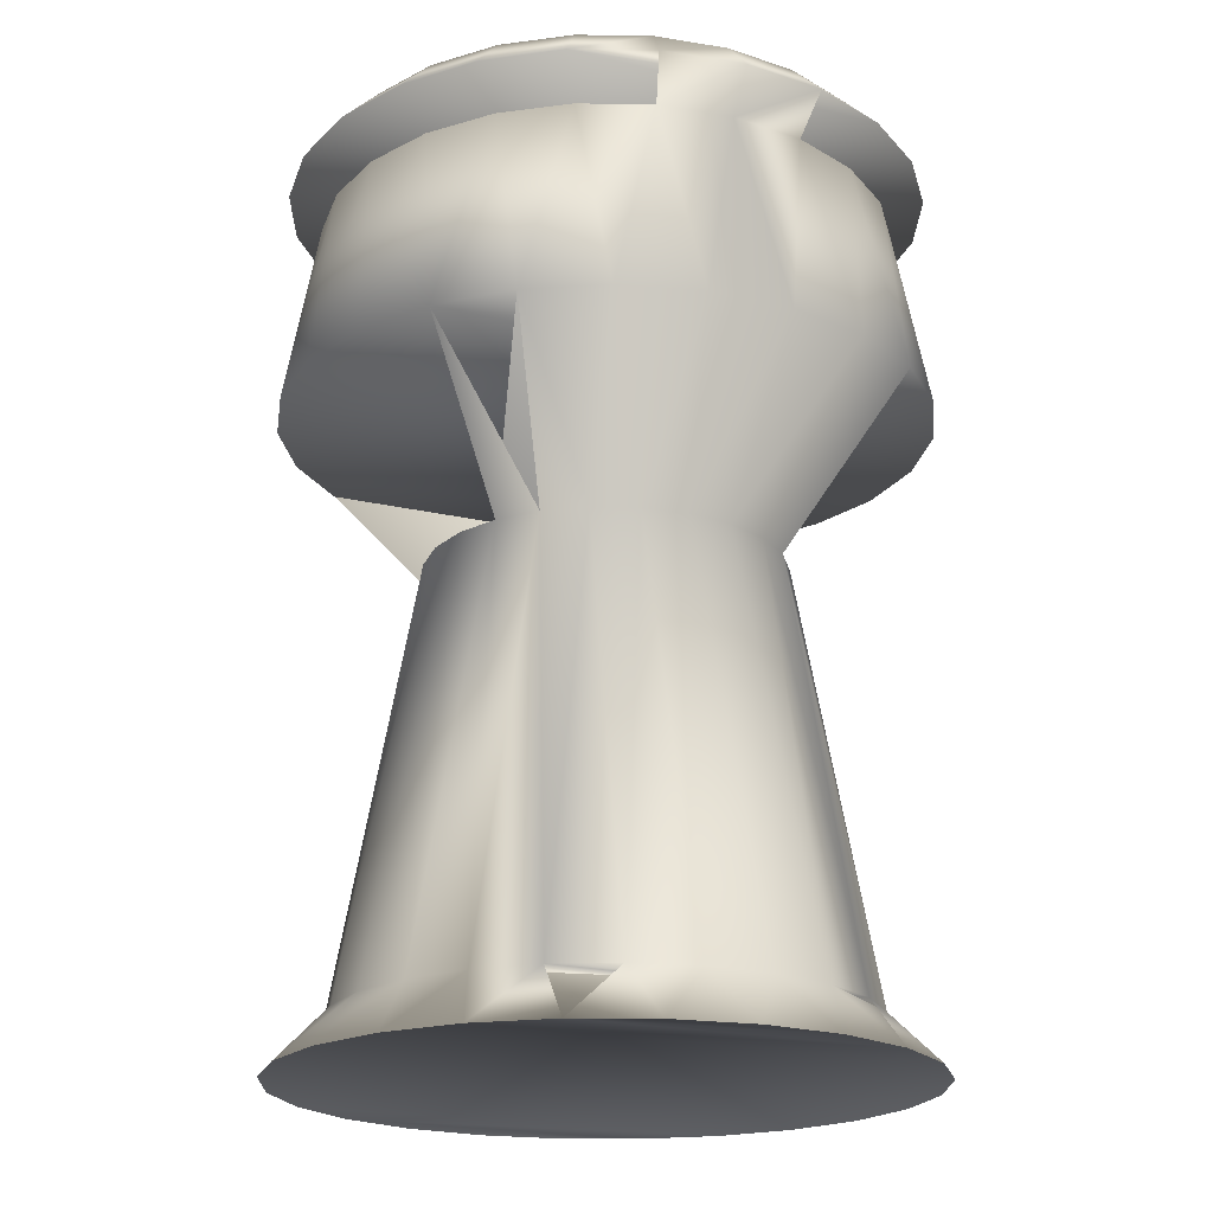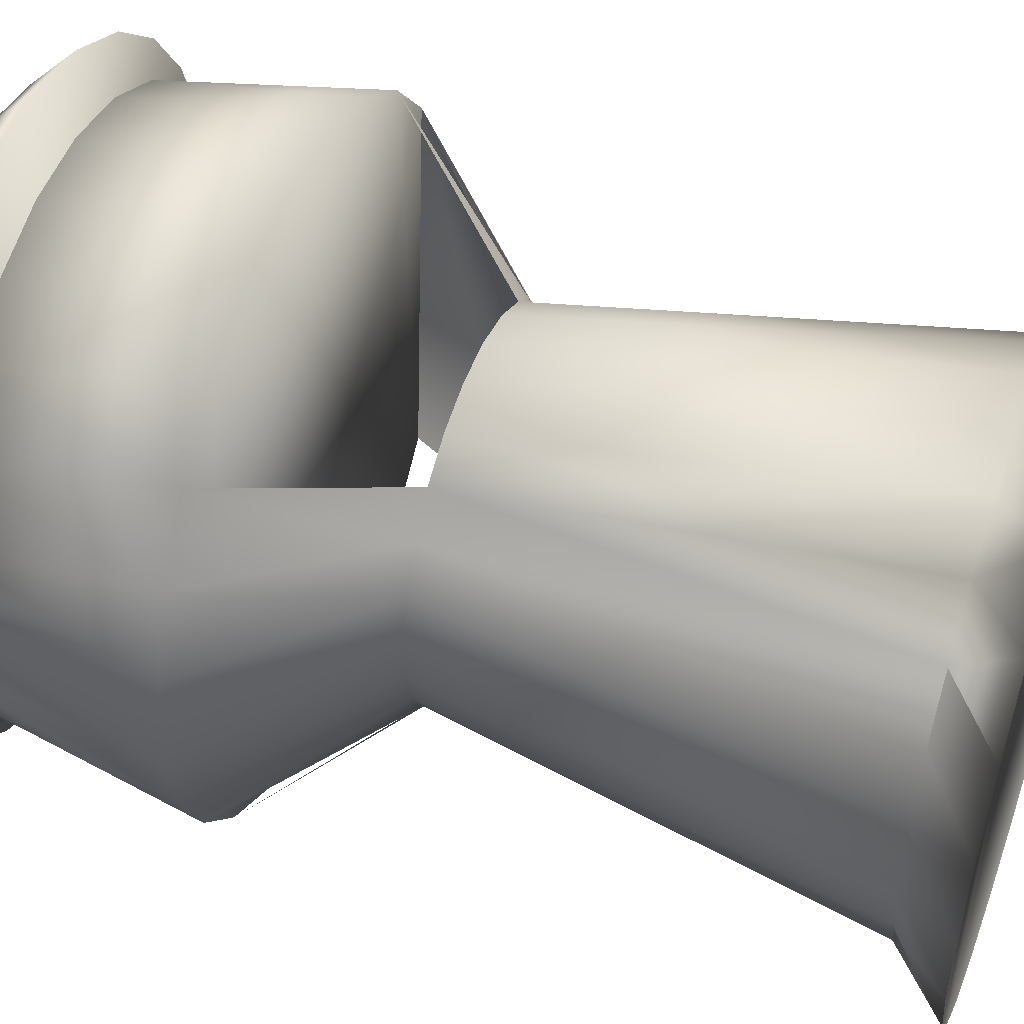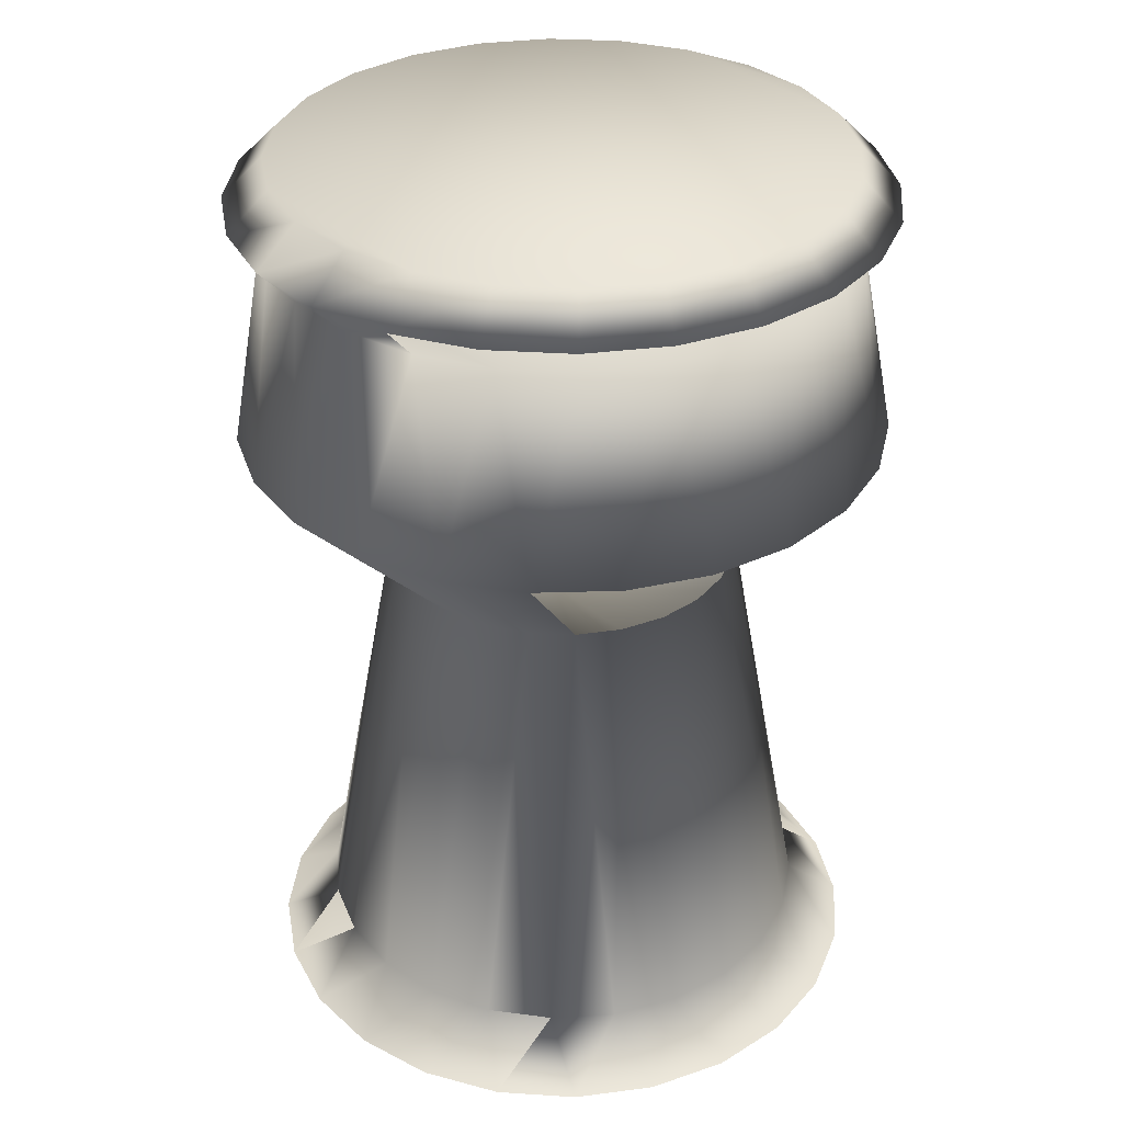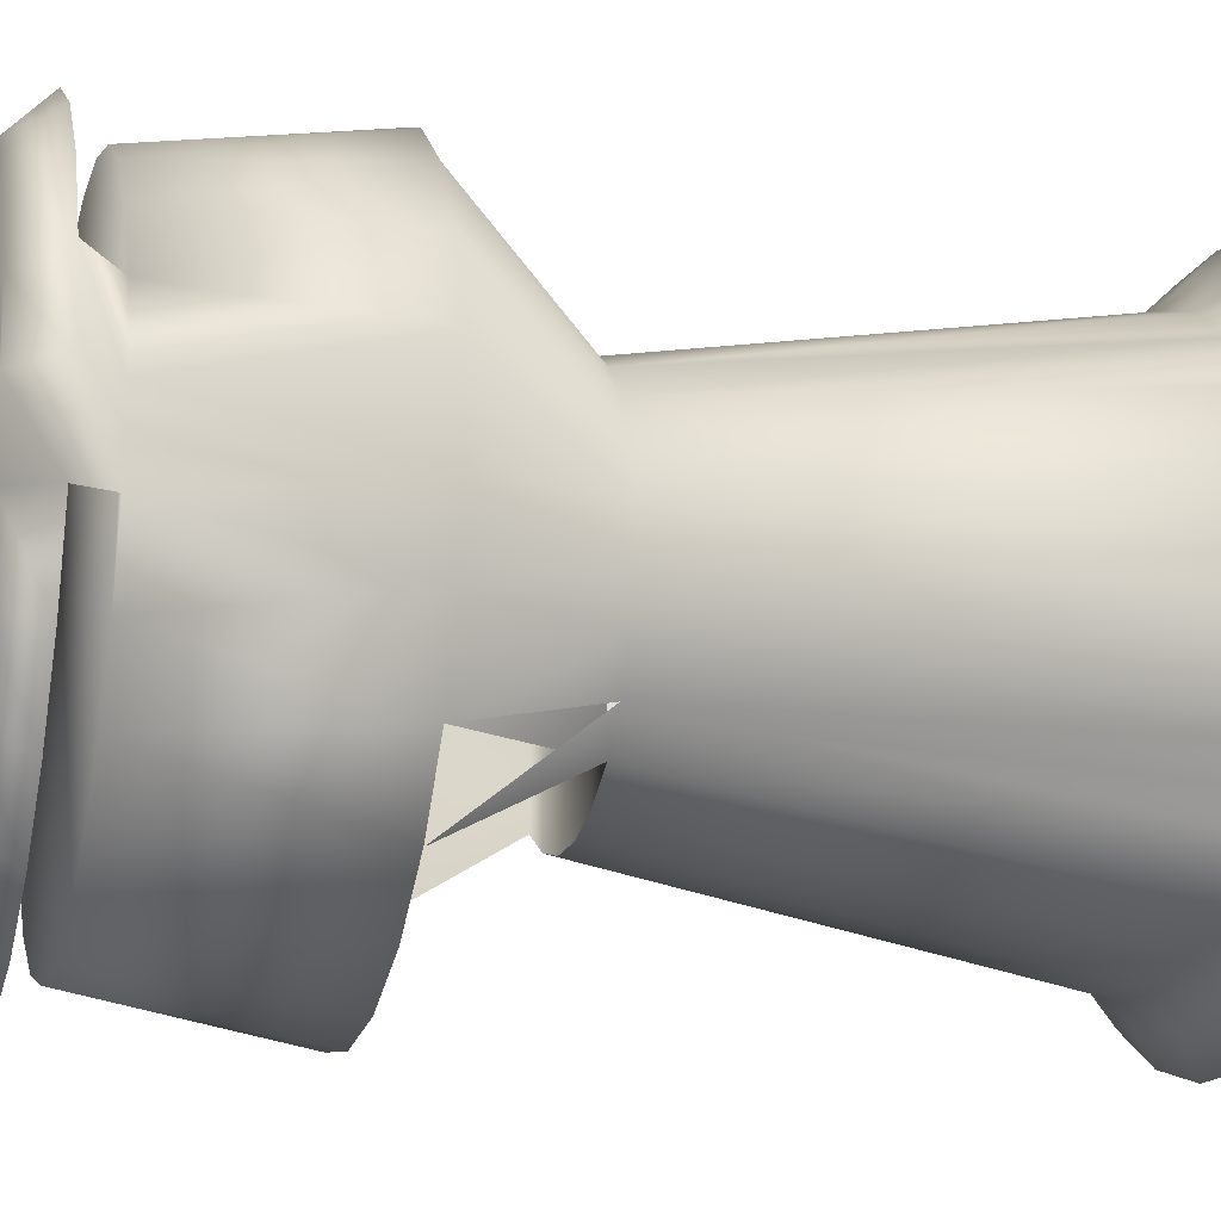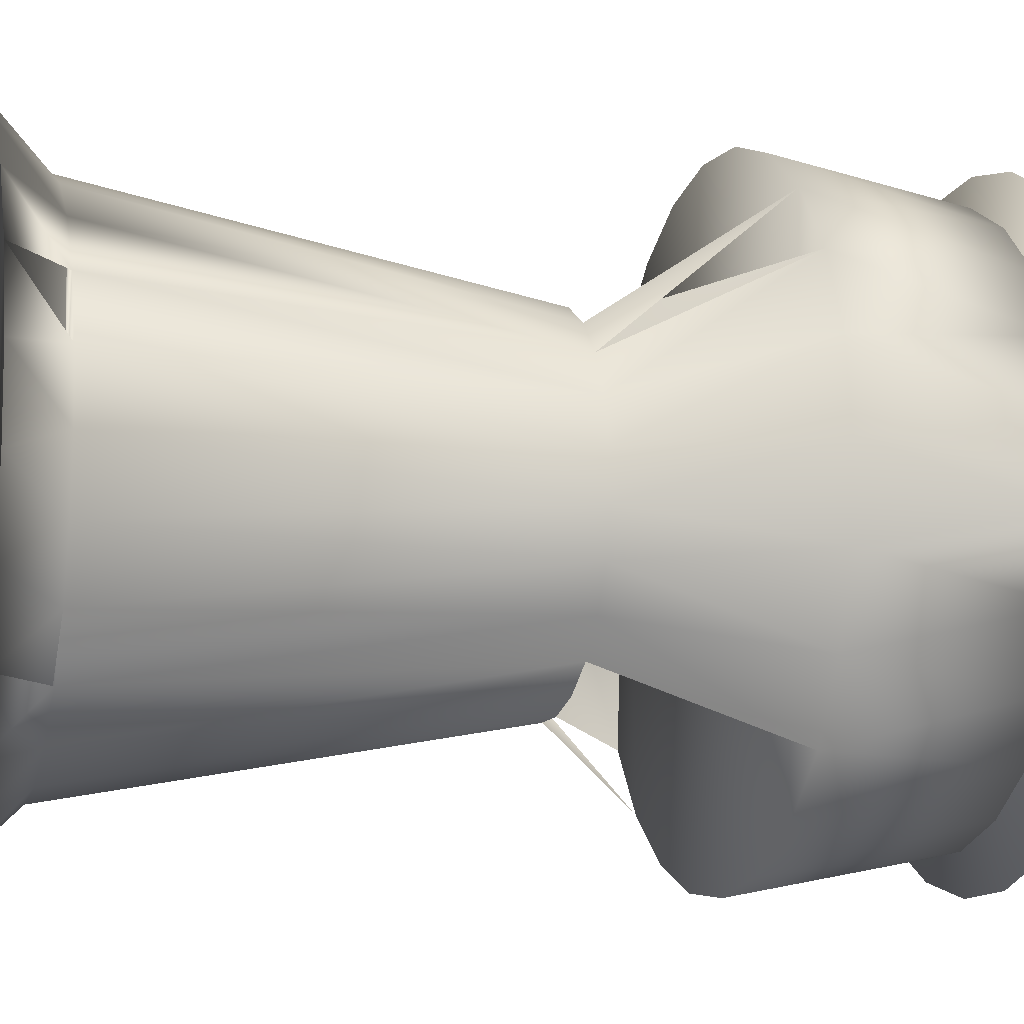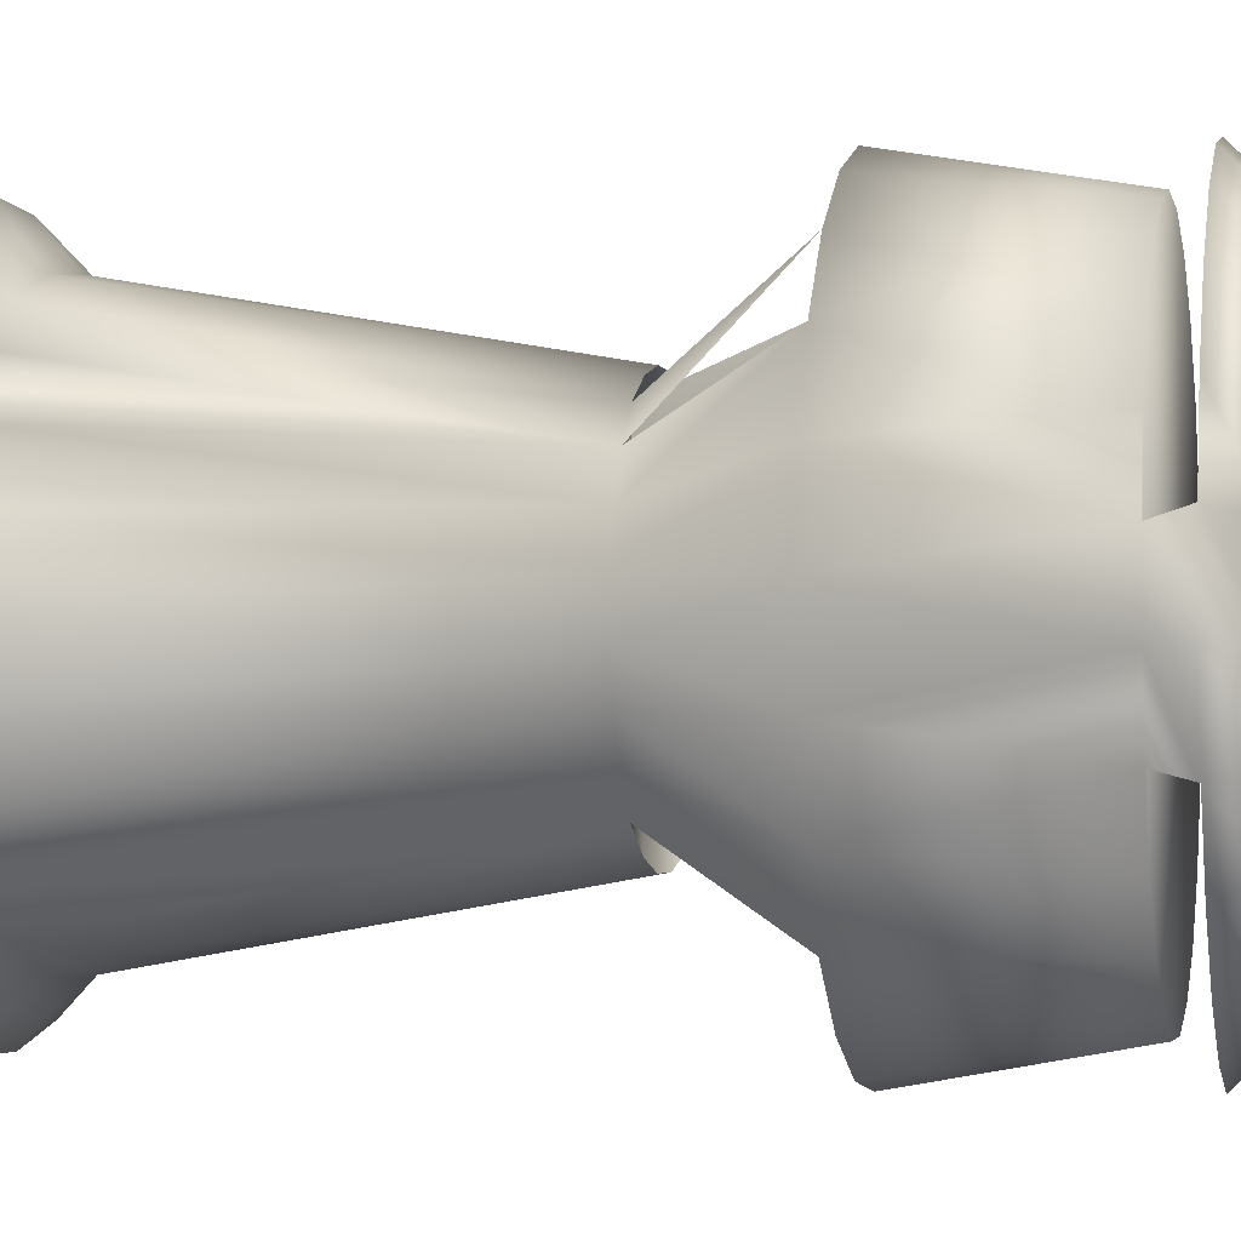
<metadata>
{"format":"obj","ext":"obj","renderer":"f3d","projection":"perspective","resolution":1024,"background":"white","views":[{"elev":-20.2,"azim":-108.5,"up":"+Z"},{"elev":49.2,"azim":109.5,"up":"+Y"},{"elev":33.6,"azim":-42.3,"up":"+Z"},{"elev":-17.9,"azim":74.8,"up":"+Y"},{"elev":-9.9,"azim":-105.6,"up":"+Y"},{"elev":-2.1,"azim":-77.2,"up":"+Y"}]}
</metadata>
<code>
v -1.244 0.1809 0
v -1.168 -0.4655 0
v -1.249 -0.1473 0
v -1.155 0.4967 0
v -1.008 -0.7519 0
v -0.9871 0.7787 0
v -0.7787 -0.9871 0
v -0.7519 1.008 0
v -0.4967 -1.155 0
v -0.4655 1.168 0
v -0.1809 -1.244 0
v -0.1473 1.249 0
v 0.1473 -1.249 0
v 0.1809 1.244 0
v 0.4655 -1.168 0
v 0.4967 1.155 0
v 0.7519 -1.008 0
v 0.7787 0.9871 0
v 0.9871 -0.7787 0
v 1.008 0.7519 0
v 1.155 -0.4967 0
v 1.168 0.4655 0
v 1.244 -0.1809 0
v 1.249 0.1473 0
v 2.271 -0.2045 1.052
v 2.237 0.5005 1.052
v -1.899 -0.7189 2.496
v -2.004 0.327 2.496
v -2.021 -0.2029 2.496
v -1.851 0.8346 2.496
v -1.648 -1.186 2.496
v -1.572 1.285 2.496
v -1.285 -1.572 2.496
v -1.186 1.648 2.496
v -0.8346 -1.851 2.496
v -0.7189 1.899 2.496
v -0.327 -2.004 2.496
v -0.2029 2.021 2.496
v 0.2029 -2.021 2.496
v 0.327 2.004 2.496
v 0.7189 -1.899 2.496
v 0.8346 1.851 2.496
v 1.186 -1.648 2.496
v 1.285 1.572 2.496
v 1.572 -1.285 2.496
v 1.648 1.186 2.496
v 1.851 -0.8346 2.496
v 1.899 0.7189 2.496
v 2.004 -0.327 2.496
v 2.021 0.2029 2.496
v -2.239 0.3903 2.75
v -2.134 -0.7815 2.75
v -2.264 -0.2025 2.75
v -2.062 0.9565 2.75
v -1.859 -1.307 2.75
v -1.744 1.458 2.75
v -1.458 -1.744 2.75
v -1.307 1.859 2.75
v -0.9565 -2.062 2.75
v -0.7815 2.134 2.75
v -0.3903 -2.239 2.75
v -0.2025 2.264 2.75
v 0.2025 -2.264 2.75
v 0.3903 2.239 2.75
v 0.7815 -2.134 2.75
v 0.9565 2.062 2.75
v 1.307 -1.859 2.75
v 1.458 1.744 2.75
v 1.744 -1.458 2.75
v 1.859 1.307 2.75
v 2.062 -0.9565 2.75
v 2.134 0.7815 2.75
v 2.239 -0.3903 2.75
v 2.264 0.2025 2.75
v -1.86 -0.6961 3.038
v -1.959 0.3272 3.038
v -1.977 -0.1909 3.038
v -1.808 0.8231 3.038
v -1.617 -1.154 3.038
v -1.533 1.263 3.038
v -1.263 -1.533 3.038
v -1.154 1.617 3.038
v -0.8231 -1.808 3.038
v -0.6961 1.86 3.038
v -0.3272 -1.959 3.038
v -0.1909 1.977 3.038
v 0.1909 -1.977 3.038
v 0.3272 1.959 3.038
v 0.6961 -1.86 3.038
v 0.8231 1.808 3.038
v 1.154 -1.617 3.038
v 1.263 1.533 3.038
v 1.533 -1.263 3.038
v 1.617 1.154 3.038
v 1.808 -0.8231 3.038
v 1.86 0.6961 3.038
v 1.959 -0.3272 3.038
v 1.977 0.1909 3.038
v 1.552 -1.687 1.052
v 1.936 -1.228 1.052
v 2.188 -0.6851 1.052
v -2.188 0.6851 1.052
v -2.237 -0.5005 1.052
v -2.29 0.09556 1.052
v -2.031 -1.062 1.052
v -1.936 1.228 1.052
v -1.687 -1.552 1.052
v -1.552 1.687 1.052
v -1.228 -1.936 1.052
v -1.062 2.031 1.052
v -0.6851 -2.188 1.052
v -0.5005 2.237 1.052
v -0.09556 -2.29 1.052
v 0.09556 2.29 1.052
v 0.5005 -2.237 1.052
v 0.6851 2.188 1.052
v 1.062 -2.031 1.052
v 1.228 1.936 1.052
v 1.687 1.552 1.052
v 2.031 1.062 1.052
v -1.748 0.4684 -3.079
v -1.748 -0.4684 -3.079
v -1.81 0 -3.079
v -1.567 -0.9049 -3.079
v -1.567 0.9049 -3.079
v -1.28 -1.28 -3.079
v -1.28 1.28 -3.079
v -0.9049 -1.567 -3.079
v -0.9049 1.567 -3.079
v -0.4684 -1.748 -3.079
v -0.4684 1.748 -3.079
v -0 -1.81 -3.079
v 0 1.81 -3.079
v 0.4684 -1.748 -3.079
v 0.4684 1.748 -3.079
v 0.9049 -1.567 -3.079
v 0.9049 1.567 -3.079
v 1.28 -1.28 -3.079
v 1.28 1.28 -3.079
v 1.567 -0.9049 -3.079
v 1.567 0.9049 -3.079
v 1.748 -0.4684 -3.079
v 1.748 0.4684 -3.079
v 1.81 0 -3.079
v -2.078 -0.7641 -3.484
v -2.182 0.3775 -3.484
v -2.205 -0.2001 -3.484
v -2.01 0.9293 -3.484
v -1.81 -1.276 -3.484
v -1.701 1.418 -3.484
v -1.418 -1.701 -3.484
v -1.276 1.81 -3.484
v -0.9293 -2.01 -3.484
v -0.7641 2.078 -3.484
v -0.3775 -2.182 -3.484
v -0.2001 2.205 -3.484
v 0.2001 -2.205 -3.484
v 0.3775 2.182 -3.484
v 0.7641 -2.078 -3.484
v 0.9293 2.01 -3.484
v 1.276 -1.81 -3.484
v 1.418 1.701 -3.484
v 1.701 -1.418 -3.484
v 1.81 1.276 -3.484
v 2.01 -0.9293 -3.484
v 2.078 0.7641 -3.484
v 2.182 -0.3775 -3.484
v 2.205 0.2001 -3.484
f 7 8 9
f 9 8 10
f 9 10 11
f 11 10 12
f 11 12 13
f 13 12 14
f 13 14 15
f 15 14 16
f 15 16 17
f 17 16 18
f 28 27 30
f 30 27 31
f 30 31 32
f 32 31 33
f 32 33 34
f 34 33 35
f 34 35 36
f 36 35 37
f 36 37 38
f 38 37 39
f 38 39 40
f 40 39 41
f 40 41 42
f 42 41 43
f 42 43 44
f 44 43 45
f 44 45 46
f 46 45 47
f 46 47 48
f 48 47 49
f 52 51 54
f 52 54 55
f 55 54 56
f 55 56 57
f 57 56 58
f 57 58 59
f 59 58 60
f 59 60 61
f 61 60 62
f 61 62 63
f 63 62 64
f 63 64 65
f 65 64 66
f 65 66 67
f 67 66 68
f 67 68 69
f 69 68 70
f 69 70 71
f 71 70 72
f 71 72 73
f 75 76 77
f 76 75 78
f 78 75 79
f 78 79 80
f 80 79 81
f 80 81 82
f 82 81 83
f 82 83 84
f 84 83 85
f 84 85 86
f 86 85 87
f 86 87 88
f 88 87 89
f 88 89 90
f 90 89 91
f 90 91 92
f 92 91 93
f 92 93 94
f 94 93 95
f 94 95 96
f 96 95 97
f 96 97 98
f 85 61 87
f 87 61 63
f 89 87 63
f 65 89 63
f 91 89 65
f 67 91 65
f 93 91 67
f 69 93 67
f 75 77 53
f 75 53 52
f 79 75 52
f 79 52 55
f 81 79 55
f 81 55 57
f 83 81 57
f 83 57 59
f 85 83 59
f 85 59 61
f 95 93 69
f 71 95 69
f 71 97 95
f 73 97 71
f 98 97 73
f 74 98 73
f 74 96 98
f 74 72 96
f 72 94 96
f 72 70 94
f 70 92 94
f 70 68 92
f 68 90 92
f 68 66 90
f 66 88 90
f 66 64 88
f 88 64 86
f 86 64 62
f 86 62 84
f 62 60 84
f 84 60 82
f 60 58 82
f 82 58 80
f 58 56 80
f 80 56 78
f 56 54 78
f 78 54 76
f 76 54 51
f 51 77 76
f 51 53 77
f 51 28 53
f 28 29 53
f 53 29 52
f 29 27 52
f 72 74 50
f 72 50 48
f 74 73 49
f 50 74 49
f 43 99 45
f 100 45 99
f 47 45 100
f 101 47 100
f 49 47 101
f 25 49 101
f 50 49 25
f 107 106 108
f 107 108 109
f 109 108 110
f 109 110 111
f 111 110 112
f 111 112 113
f 113 112 114
f 113 114 115
f 115 114 116
f 115 116 117
f 117 116 118
f 117 118 99
f 99 118 119
f 99 119 100
f 26 50 25
f 48 50 26
f 120 48 26
f 46 48 120
f 119 46 120
f 44 46 119
f 44 119 118
f 44 118 42
f 42 118 116
f 42 116 40
f 40 116 114
f 40 114 38
f 38 114 112
f 38 112 36
f 36 112 110
f 36 110 34
f 34 110 108
f 34 108 32
f 108 106 32
f 32 106 30
f 106 102 30
f 30 102 28
f 102 104 28
f 28 104 29
f 104 103 29
f 29 103 27
f 103 105 27
f 27 105 31
f 105 107 31
f 31 107 33
f 33 107 109
f 33 109 35
f 35 109 111
f 35 111 37
f 37 111 113
f 37 113 39
f 39 113 115
f 39 115 41
f 41 115 117
f 41 117 43
f 43 117 99
f 5 107 105
f 7 107 5
f 99 17 19
f 100 19 21
f 101 100 21
f 101 21 23
f 23 25 101
f 24 25 23
f 26 25 24
f 26 24 22
f 26 22 120
f 120 22 20
f 120 20 119
f 119 20 18
f 8 6 108
f 6 4 106
f 4 102 106
f 4 1 102
f 102 1 104
f 1 3 104
f 104 3 103
f 2 103 3
f 2 105 103
f 5 105 2
f 124 121 125
f 124 125 126
f 126 125 127
f 126 127 128
f 128 127 129
f 128 129 130
f 130 129 131
f 130 131 132
f 132 131 133
f 132 133 134
f 134 133 135
f 134 135 136
f 136 135 137
f 136 137 138
f 138 137 139
f 138 139 140
f 140 139 141
f 140 141 142
f 17 138 19
f 19 138 140
f 21 19 140
f 142 21 140
f 23 21 142
f 144 23 142
f 13 134 15
f 15 134 136
f 15 136 17
f 17 136 138
f 24 23 144
f 143 24 144
f 143 22 24
f 141 22 143
f 141 20 22
f 139 20 141
f 139 18 20
f 18 139 137
f 18 137 16
f 16 137 135
f 16 135 14
f 14 135 133
f 14 133 12
f 12 133 131
f 12 131 10
f 10 131 129
f 10 129 8
f 8 129 127
f 8 127 6
f 127 125 6
f 125 4 6
f 125 121 4
f 4 121 1
f 121 123 1
f 1 123 3
f 123 122 3
f 3 122 2
f 2 122 124
f 2 124 5
f 5 124 126
f 5 126 7
f 7 126 128
f 7 128 9
f 9 128 130
f 9 130 11
f 11 130 132
f 11 132 13
f 13 132 134
f 145 146 147
f 146 145 148
f 148 145 149
f 148 149 150
f 150 149 151
f 150 151 152
f 152 151 153
f 152 153 154
f 154 153 155
f 154 155 156
f 156 155 157
f 156 157 158
f 158 157 159
f 158 159 160
f 160 159 161
f 160 161 162
f 162 161 163
f 162 163 164
f 164 163 165
f 164 165 166
f 166 165 167
f 166 167 168
f 122 123 147
f 147 145 122
f 124 122 145
f 124 145 149
f 126 149 151
f 128 151 153
f 155 130 153
f 132 155 157
f 134 157 159
f 161 136 159
f 163 138 161
f 165 140 163
f 167 142 165
f 167 144 142
f 168 144 167
f 168 143 144
f 166 143 168
f 166 141 143
f 166 164 141
f 164 162 139
f 121 146 123
f 146 147 123
f 121 148 146
f 125 150 148
f 152 150 127
f 154 152 129
f 131 156 154
f 133 158 156
f 160 158 135
f 162 160 137
f 7 107 106
f 8 7 106
f 18 119 100
f 17 18 100
f 51 52 27
f 51 27 28
f 73 72 48
f 73 48 49
f 130 155 132
f 135 158 133
f 137 160 135
f 128 153 130
f 133 156 131
f 132 157 134
f 126 151 128
f 139 162 137
f 138 163 140
f 127 150 125
f 131 154 129
f 134 159 136
f 136 161 138
f 129 152 127
f 127 125 148
f 138 140 165
f 164 139 137
f 141 164 137
f 149 126 128
f 124 149 128
f 148 121 124
f 127 148 124
f 127 124 128
f 127 128 130
f 127 130 132
f 127 132 134
f 127 134 136
f 127 136 138
f 127 138 165
f 129 127 165
f 165 142 141
f 129 165 141
f 129 141 137
f 131 129 137
f 133 131 137
f 133 137 135

</code>
